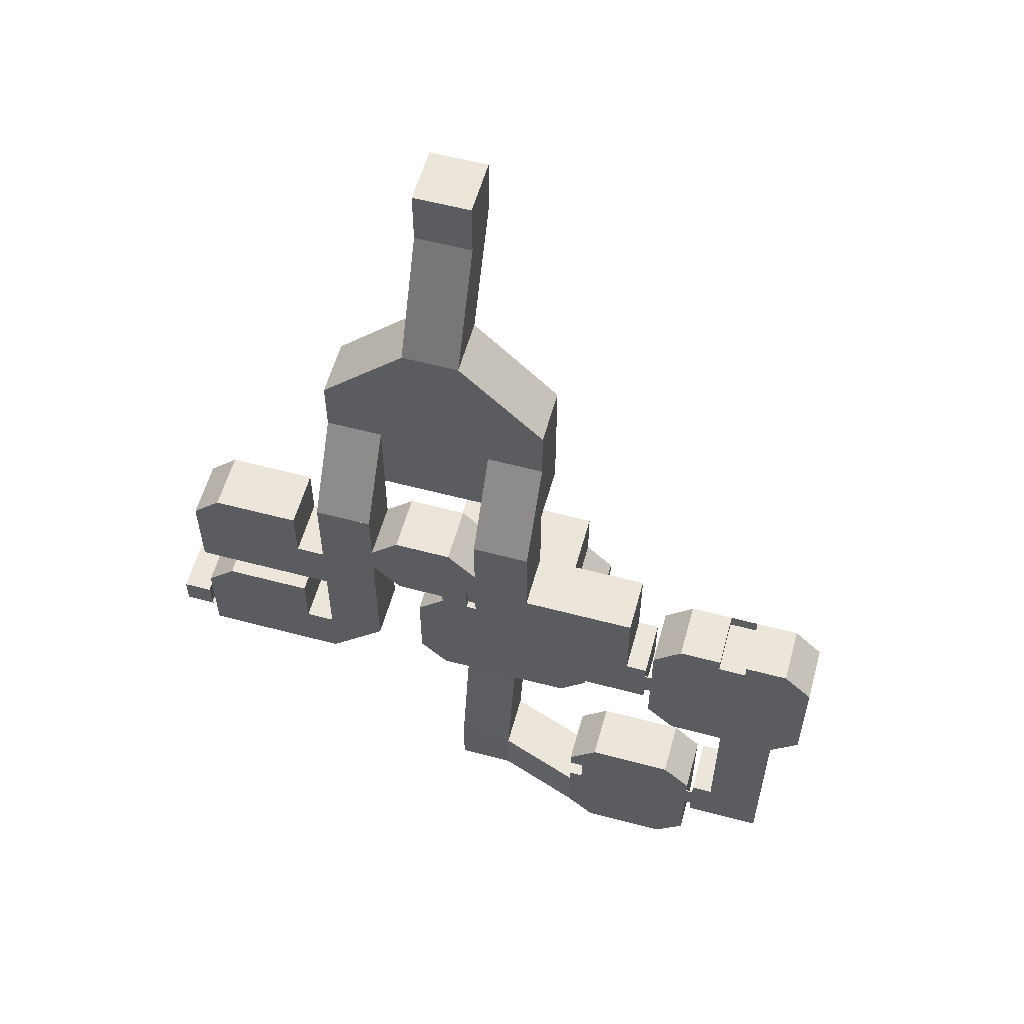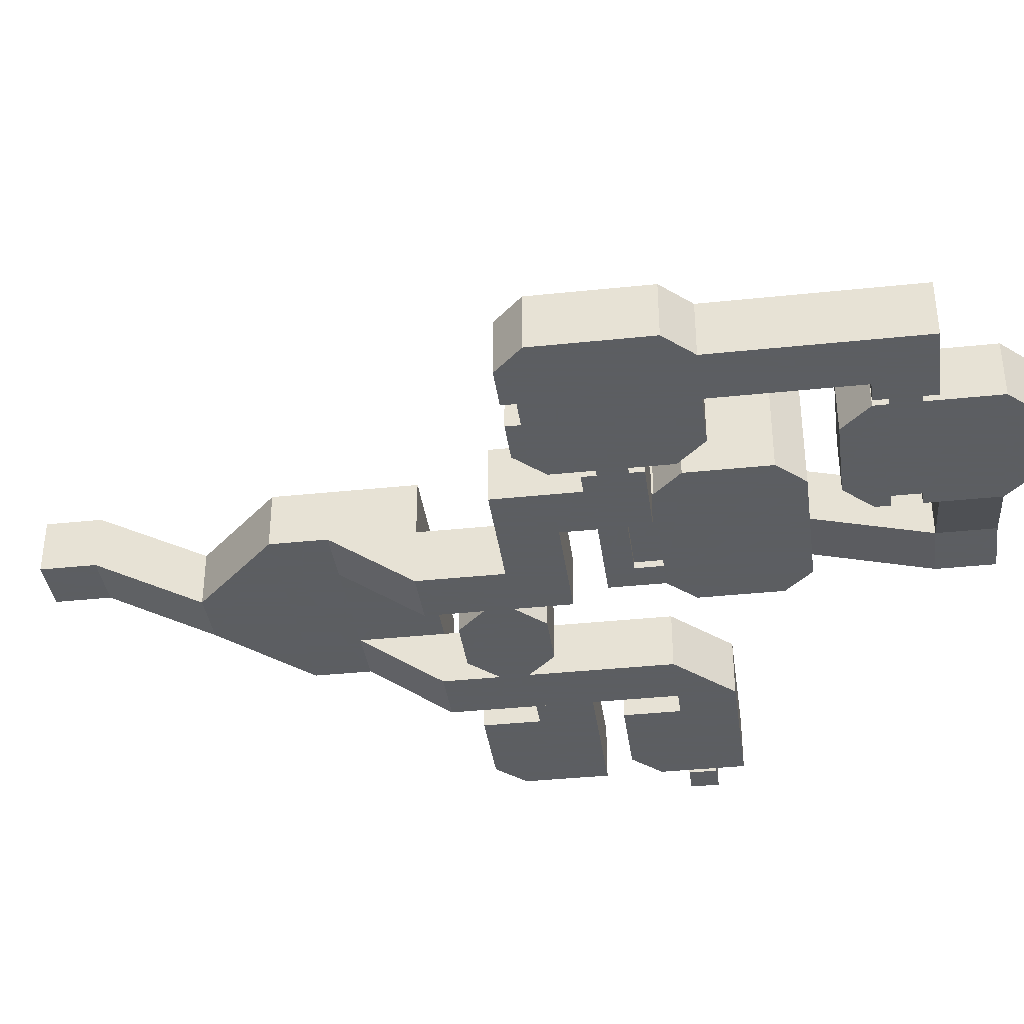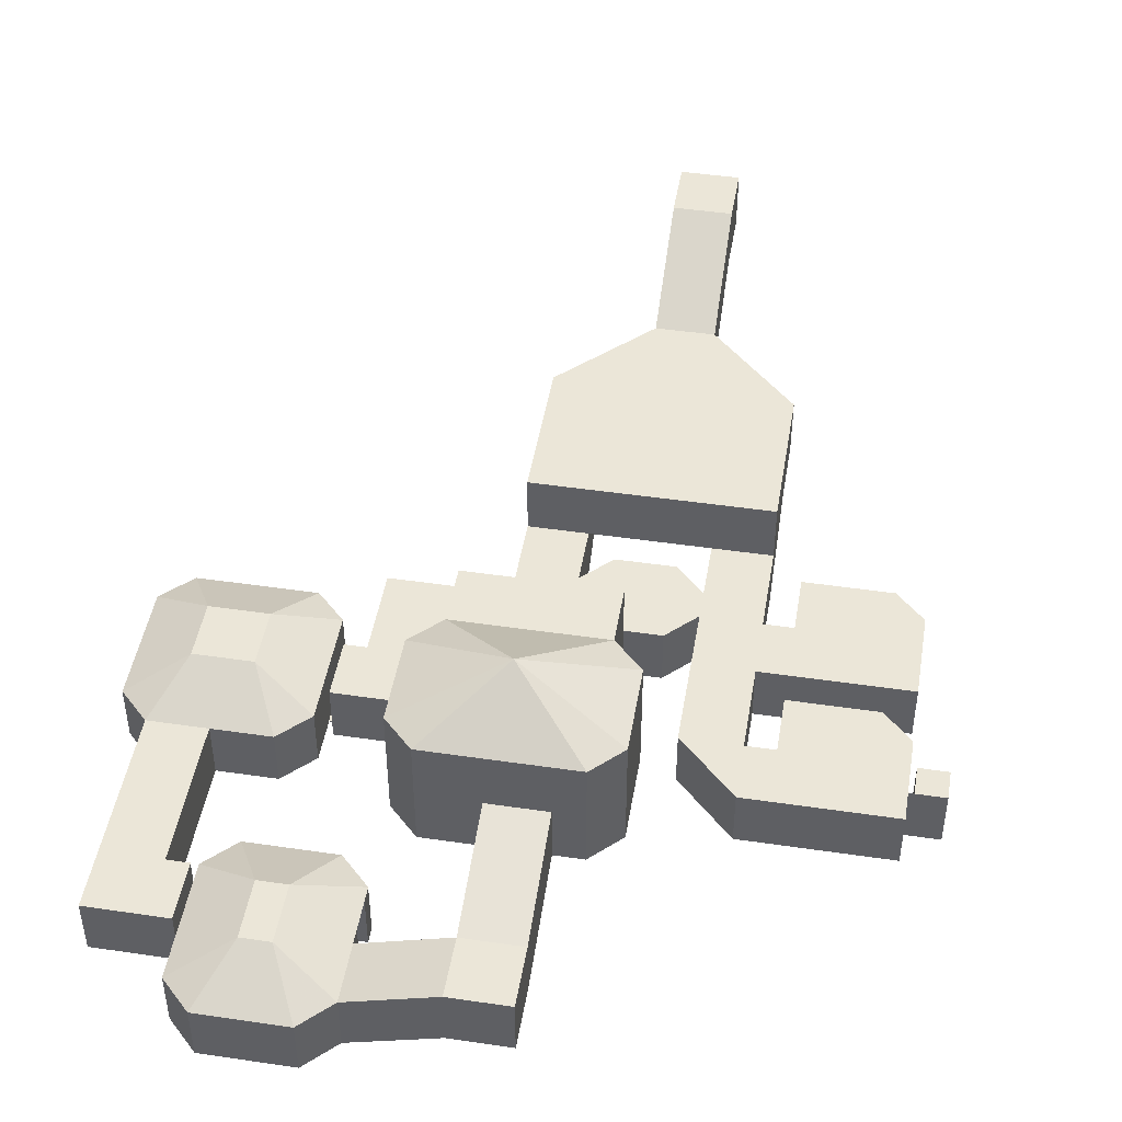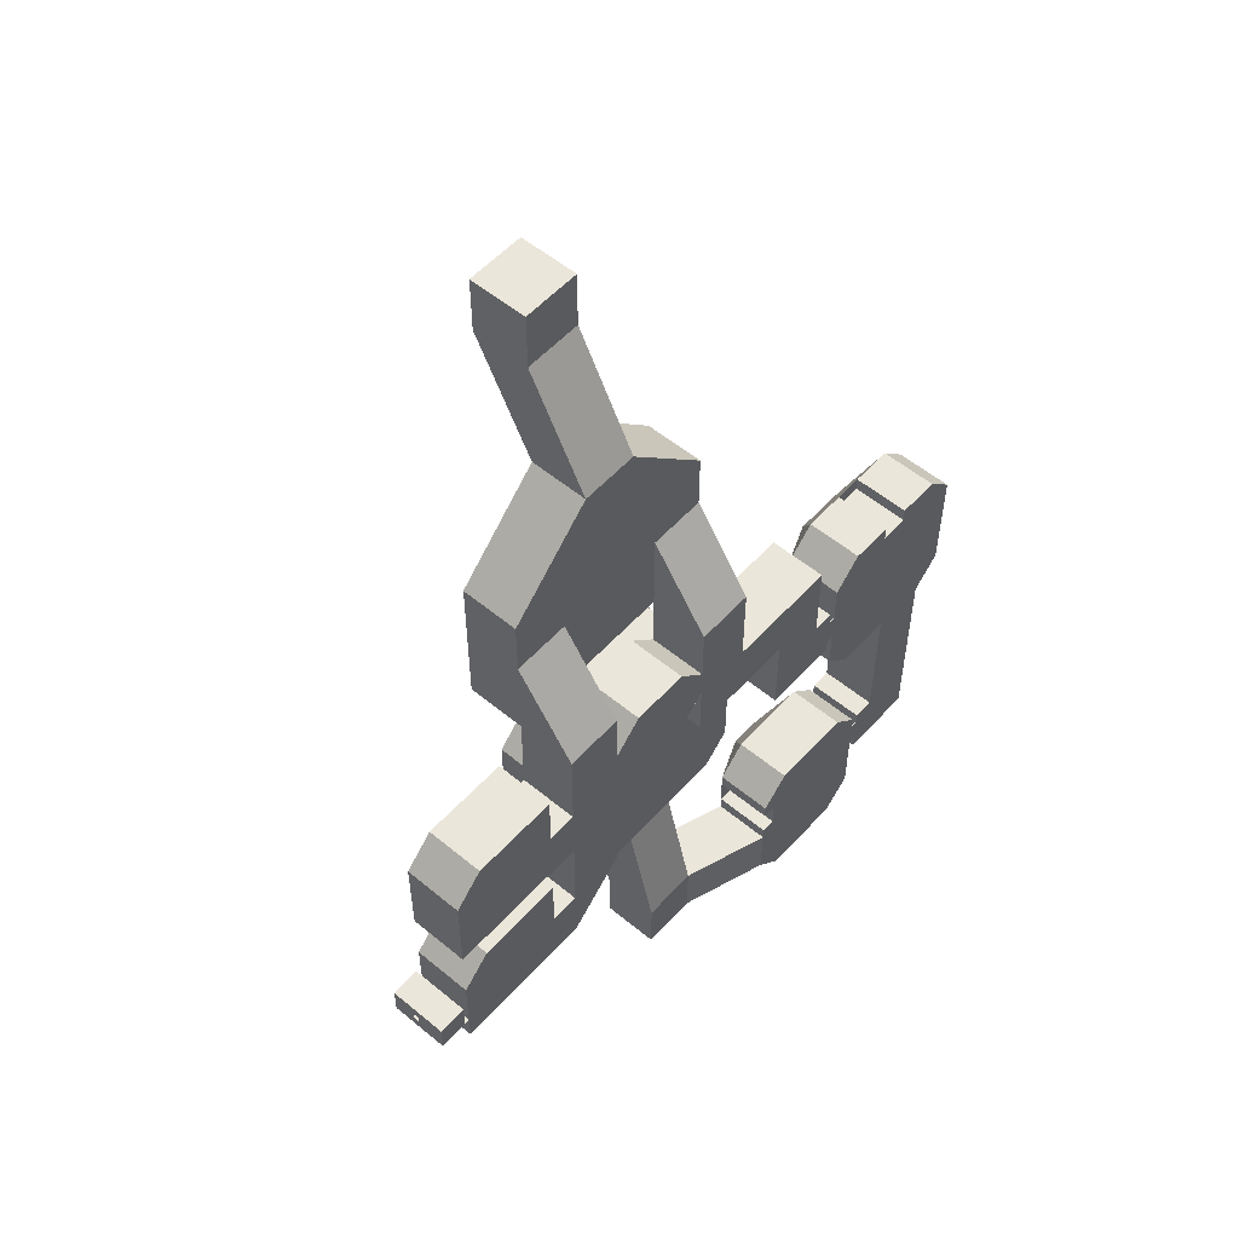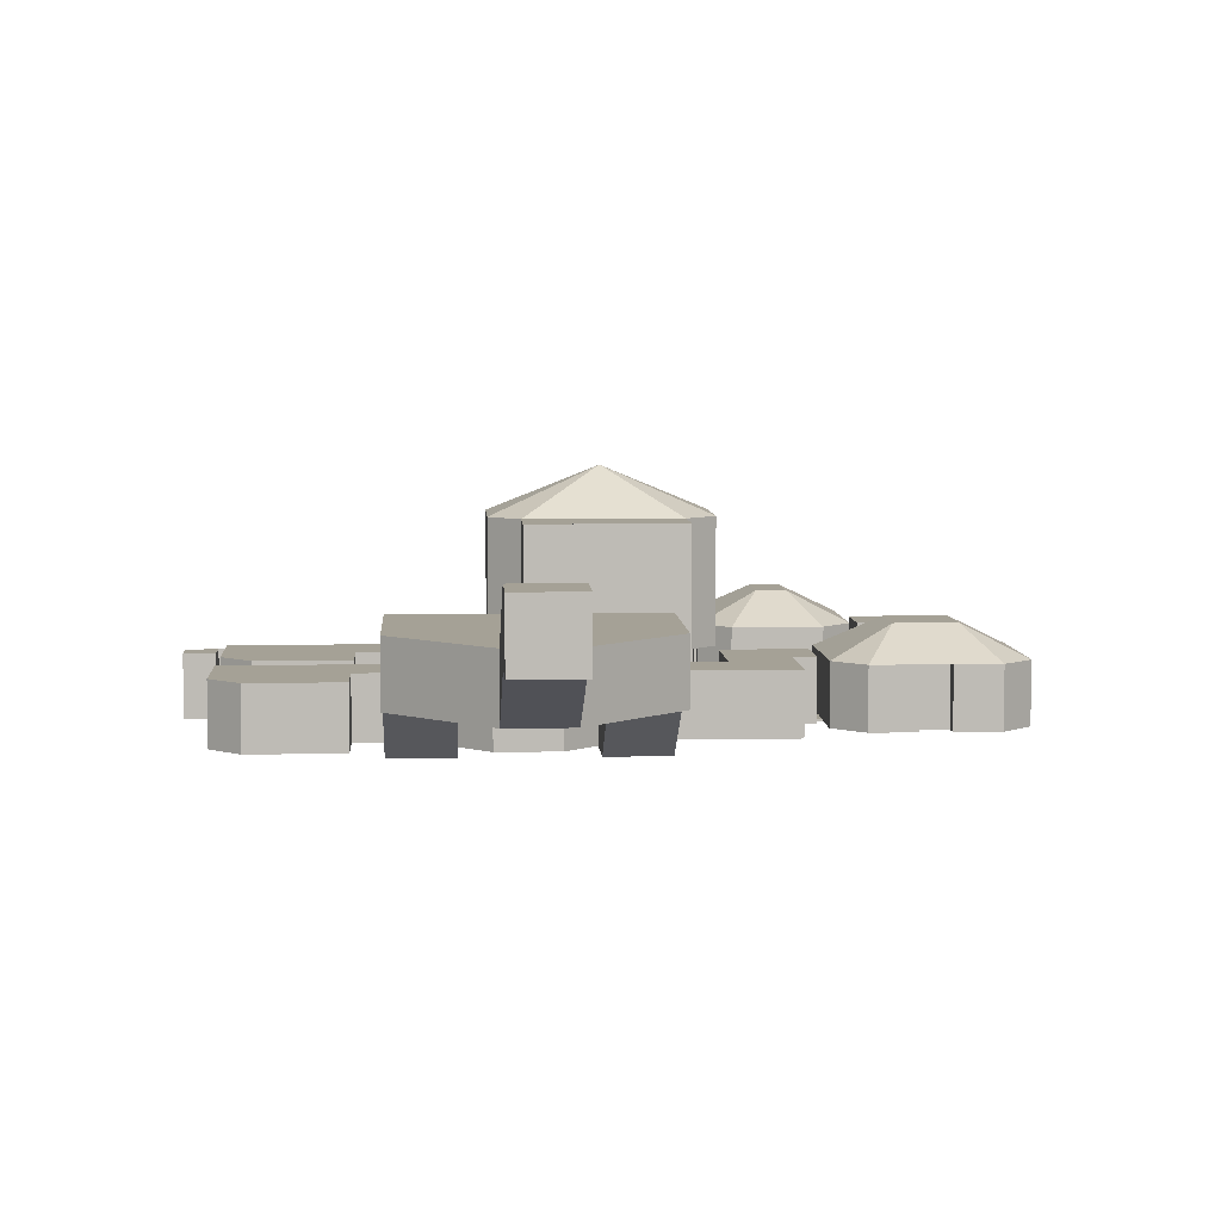
<metadata>
{"format":"obj","ext":"obj","renderer":"f3d","projection":"perspective","resolution":1024,"background":"white","views":[{"elev":57.6,"azim":15.4,"up":"+Z"},{"elev":-37.4,"azim":97.7,"up":"+Y"},{"elev":46.4,"azim":-170.5,"up":"+Y"},{"elev":54.8,"azim":-48.8,"up":"+Z"},{"elev":6.1,"azim":-3.4,"up":"+Y"}]}
</metadata>
<code>
g Room8
v -1288 128 -592
v -1288 128 -560
v -1304 128 -560
v -1304 128 -592
v -1304 160 -560
v -1304 256 -560
v -1304 256 -512
v -1304 0 -512
v -1304 0 -560
v -1304 256 -592
v -1304 160 -592
v -1176 256 -512
v -1176 0 -512
v -1176 0 -638
v -1176 0 -640
v -1304 256 -640
v -1176 256 -640
v -1176 256 -638
v -1288 160 -592
v -1152 256 -638
v -1152 0 -638
v -1288 160 -560
v -1152 256 -640
v -1176 250 -640
v -1152 0 -640
v -1304 0 -592
v -1304 0 -640
f 1 2 3 4
f 3 5 6 7 8 9
f 10 6 5 11
f 7 12 13 8
f 14 15 14 13
f 12 7 6 10 16 17 18
f 19 1 4 11
f 18 20 21 14
f 2 22 5 3
f 19 22 2 1
f 23 17 24 15 25
f 21 25 15 14
f 18 17 23 20
f 26 4 3 9
f 27 16 10 11 4 26
f 22 19 11 5
f 21 25 23 20
f 13 12 18 14
f 8 13 14 15 27 26 9
f 17 16 27 15 24
g Room9
v 1152 256 -512
v 1152 256 -448
v 1152 6 -448
v 1152 0 -448
v 1152 0 -512
v 1600 256 -64
v 1600 256 -0
v 1600 0 -0
v 1600 0 -64
v 1152 256 -128
v 1152 256 -256
v 1408 384 -256
v 1792 256 -768
v 1664 384 -512
v 1408 384 -512
v 1280 256 -768
v 1408 256 -768
v 1536 256 -768
v 1280 0 -768
v 1152 256 -640
v 1152 0 -640
v 1152 256 -320
v 1152 6 -320
v 1120 0 -320
v 1120 6 -320
v 1120 6 -448
v 1120 0 -448
v 1920 256 -128
v 1920 256 -640
v 1920 0 -640
v 1920 0 -128
v 1152 0 -256
v 1152 0 -128
v 1792 0 -768
v 1280 256 -0
v 1664 384 -256
v 1792 256 -0
v 1472 256 -0
v 1536 0 -768
v 1472 256 -64
v 1472 0 -64
v 1280 0 -0
v 1408 0 -768
v 1152 0 -320
v 1280 0 -64
v 1792 0 -0
v 1792 0 -64
v 1472 0 -0
f 28 29 30 31 32
f 33 34 35 36
f 37 38 39
f 40 41 42 43 44 45
f 46 43 47 48
f 29 49 50 30
f 51 52 53 54
f 55 56 57 58
f 59 38 37 60
f 56 40 61 57
f 56 41 40
f 62 39 63 64 34 65
f 66 45 40 61
f 67 33 36 68
f 63 39 42 41
f 53 30 50 52
f 37 62 69 60
f 43 42 47
f 34 33 67 65
f 46 70 44 43
f 52 50 71 51
f 30 53 54 31
f 28 42 39 38 49 29
f 62 37 39
f 47 42 28
f 69 72 46 48 32 31 71 59 60
f 49 38 59 71 50
f 48 47 28 32
f 64 55 58 73
f 55 63 41 56
f 64 63 55
f 45 44 70 66
f 74 61 66 70 46 72 68 36
f 54 51 71 31
f 34 64 73 35
f 62 65 75 69
f 69 75 68 72
f 65 67 68 75
f 58 57 61 74 73
f 35 73 74 36
g Room10
v 1536 0 -768
v 1536 0 -896
v 1536 256 -896
v 1536 256 -768
v 1440 0 -1408
v 1440 0 -1472
v 1440 6 -1472
v 1440 256 -1472
v 1440 256 -1408
v 1792 256 -1536
v 1792 256 -1664
v 1792 0 -1664
v 1792 0 -1536
v 1536 0 -1280
v 1536 256 -1280
v 1536 256 -1664
v 1664 256 -1664
v 1792 256 -896
v 1792 256 -768
v 1536 256 -1408
v 1440 0 -1600
v 1408 0 -1600
v 1408 0 -1472
v 1536 0 -1408
v 1440 0 -1664
v 1536 0 -1664
v 1664 0 -1664
v 1440 256 -1664
v 1440 6 -1600
v 1408 6 -1472
v 1408 6 -1600
v 1440 256 -1600
v 1792 0 -896
v 1792 0 -768
f 76 77 78 79
f 80 81 82 83 84
f 85 86 87 88
f 77 89 90 78
f 91 92 86 85 93 94 79 78 90 95
f 81 96 97 98
f 89 99 95 90
f 100 101 102 92 91 103
f 104 82 105 106
f 81 98 105 82
f 101 100 96 81 80 99
f 97 96 104 106
f 97 98 105 106
f 82 104 107 83
f 94 93 108 109
f 84 95 99 80
f 95 84 83 107 103 91
f 104 96 100 103 107
f 86 92 102 87
f 93 85 88 108
f 99 89 77 76 109 108 88 87 102 101
g Room11
v 384 384 -1664
v 384 512 -1152
v 128 512 -1152
v 128 384 -1664
v 832 0 -1920
v 1408 0 -1920
v 1280 0 -2048
v 896 0 -2048
v 768 0 -1920
v 768 256 -1664
v 768 256 -1600
v 768 0 -1600
v 768 0 -1664
v 768 256 -1920
v 384 384 -1920
v 128 384 -1792
v 128 128 -1664
v 128 128 -1792
v 832 256 -1600
v 832 0 -1600
v 768 256 -1472
v 768 256 -1408
v 768 0 -1408
v 768 0 -1472
v 256 384 -1920
v 256 128 -1920
v 384 128 -1920
v 1152 384 -1536
v 1152 384 -1792
v 1408 256 -1920
v 1408 256 -1664
v 1408 256 -1600
v 1408 256 -1472
v 1408 256 -1408
v 384 256 -1152
v 128 256 -1152
v 832 256 -1472
v 1024 384 -1536
v 1024 384 -1792
v 128 384 -1920
v 128 128 -1920
v 896 0 -1280
v 1280 0 -1280
v 1408 0 -1408
v 832 0 -1472
v 896 256 -1280
v 896 256 -2048
v 1280 256 -1280
v 1408 0 -1472
v 384 128 -1664
v 1280 256 -2048
v 1408 0 -1600
v 1408 0 -1664
v 1408 6 -1600
v 1408 6 -1472
f 110 111 112 113
f 114 115 116 117 118
f 119 120 121 122
f 123 119 110 124
f 125 113 126 127
f 120 128 129 121
f 130 131 132 133
f 124 134 135 136
f 137 138 139 140 141 142 143
f 144 145 112 111
f 120 130 146 128
f 147 148 138 137
f 149 125 127 150
f 151 152 153 132
f 128 146 154 129
f 123 124 136 118
f 151 132 131 155
f 156 148 123
f 124 110 113 125 149 134
f 153 152 157 143
f 153 158 154 133 132
f 123 148 147 131 130 120 119
f 159 126 145 144
f 155 157 152 151
f 159 144 111 110
f 139 138 160
f 159 122 118 136
f 117 156 123 118
f 113 112 145 126
f 136 135 150 127 126 159
f 160 138 148 156
f 134 149 150 135
f 155 147 137 157
f 122 159 110 119
f 133 154 146 130
f 115 114 129 154 158 161 162
f 157 137 143
f 163 141 140 162 161
f 129 114 118 122 121
f 117 116 160 156
f 116 115 139 160
f 115 162 140 139
f 142 141 163 164
f 131 147 155
f 143 142 164 158 153
g Room12
v -128 768 -1024
v 320 960 -832
v -128 768 -640
v 640 768 -256
v 448 768 -256
v 192 768 -256
v 0 768 -256
v 0 768 -384
v 0 768 -512
v 640 768 -512
v 640 768 -384
v 0 768 -1152
v -128 256 -1024
v 0 256 -1152
v 0 512 -1152
v 128 768 -1152
v 512 288 -512
v 512 288 -384
v 512 256 -384
v 512 256 -512
v 768 768 -640
v 768 768 -1024
v 768 256 -1024
v 768 256 -640
v 384 768 -1152
v 128 512 -1152
v 384 512 -1152
v 192 640 -256
v 448 640 -256
v 448 384 -256
v 432 384 -256
v 192 384 -256
v 640 256 -512
v 512 256 -256
v 640 256 -256
v 640 256 -384
v 192 256 -256
v 128 256 -256
v 0 256 -256
v 448 256 -256
v -128 256 -640
v 640 768 -1152
v 640 512 -1152
v 640 256 -1152
v 128 256 -384
v 128 288 -384
v 384 256 -1152
v 512 256 -1152
v 512 512 -1152
v 129 256 -512
v 0 256 -512
v 0 256 -384
v 129 288 -512
v 128 256 -1152
f 165 166 167
f 168 169 170 171 172 173 174 175
f 176 165 177 178 179
f 180 166 176
f 181 182 183 184
f 185 186 187 188
f 189 180 190 191
f 192 193 194 195 196
f 197 184 183 198 199 200
f 166 173 167
f 185 174 166
f 179 190 180 176
f 171 170 192 196 201 202 203
f 169 168 199 198 204 194 193
f 185 188 197 174
f 165 167 205 177
f 170 169 193 192
f 187 186 206 207 208
f 206 166 189
f 183 209 202 201 204 198
f 189 166 180
f 182 210 209 183
f 211 212 213 191
f 201 196 195 194 204
f 191 213 207 206 189
f 214 215 216 203 202
f 166 206 186
f 215 173 172 216
f 181 217 210 182
f 215 214 184 197 188 187 208 212 211 218 178 177 205
f 214 209 210 217
f 168 175 200 199
f 205 167 173 215
f 172 171 203 216
f 175 174 197 200
f 176 166 165
f 174 173 166
f 186 185 166
f 178 218 190 179
f 212 208 207 213
f 214 217 181 184
g Room1
v -128 512 1536
v 128 512 1536
v 128 256 1536
v -128 256 1536
v -128 768 2048
v 128 768 2048
v 128 768 2176
v 128 512 2048
v 128 512 2176
v -128 512 2048
v 128 768 2304
v 128 512 2304
v -128 768 2304
v -128 768 2176
v -128 512 2304
v -128 512 2176
f 219 220 221 222
f 223 219 220 224
f 225 224 226 227
f 226 221 222 228
f 229 225 227 230
f 229 231 232 223 224 225
f 219 223 228 222
f 233 230 227 226 228 234
f 230 233 231 229
f 223 232 234 228
f 221 226 224 220
f 232 231 233 234
g Room2
v -512 0 512
v -512 256 896
v -256 256 896
v -256 0 512
v -512 256 512
v -256 256 512
v 256 256 896
v 256 0 512
v 256 256 512
v 512 256 512
v 512 512 512
v -512 512 512
v 128 512 1536
v 512 512 1152
v 512 256 1152
v 128 256 1536
v -512 256 1152
v 512 256 896
v 512 0 512
v -512 512 1152
v -128 512 1536
v -128 256 1536
f 235 236 237 238
f 239 240 238 235
f 241 242 243
f 239 240 243 244 245 246
f 247 248 249 250
f 236 251 249 252 241 237
f 241 252 253 242
f 254 255 256 251
f 245 248 254 246
f 242 253 244 243
f 240 238 237
f 248 245 244 252 249
f 237 241 243 240
f 236 235 239
f 251 236 239 246 254
f 254 248 247 255
f 256 250 249 251
f 253 252 244
g Room3
v -512 0 -512
v -256 0 -512
v -512 0 -768
v -256 256 -512
v -512 256 -768
v -512 0 512
v -512 0 256
v -512 256 256
v -512 256 512
v -256 0 128
v -256 0 256
v -256 256 256
v -256 256 128
v -256 0 384
v -256 256 384
v -512 256 -512
v -256 256 -0
v -256 256 512
v -512 256 128
v -512 256 -128
v -512 256 -256
v -512 256 -384
v -256 0 512
v -512 0 -128
v -512 0 -256
v -256 0 -0
v -512 0 128
v -512 0 -384
f 257 258 259
f 260 261 259 258
f 262 263 264 265
f 266 267 268 269
f 267 270 271 268
f 272 260 273 269 268 271 274 265 264 275 276 277 278
f 260 272 261
f 270 279 274 271
f 280 281 277 276
f 269 273 282 266
f 263 283 275 264
f 258 282 273 260
f 284 257 272 278
f 280 283 275 276
f 259 257 272 261
f 262 279 270 267 266 282 258 257 284 281 280 283 263
f 281 284 278 277
g Room4
v 512 256 128
v 640 256 128
v 640 0 128
v 512 0 128
v 768 256 -384
v 768 256 -256
v 768 0 -256
v 768 0 -384
v 1024 0 -256
v 1120 0 -256
v 1120 0 -320
v 1120 0 -448
v 1120 0 -512
v 1024 0 -512
v 1024 256 128
v 1024 256 -0
v 1024 0 -0
v 1024 0 128
v 896 256 128
v 896 0 128
v 256 0 -0
v 256 0 -128
v 256 256 -128
v 256 256 -0
v 1024 256 -256
v 1120 256 -256
v 256 0 128
v 256 256 128
v 1120 256 -320
v 1120 6 -320
v 1024 256 -128
v 1024 0 -128
v 256 256 256
v 256 256 384
v 256 0 384
v 256 0 256
v 384 256 -128
v 512 256 -128
v 512 256 256
v 512 256 512
v 256 256 512
v 512 0 256
v 1120 256 -448
v 1120 6 -448
v 1120 256 -512
v 384 0 -128
v 512 0 -128
v 1024 256 -512
v 768 0 -128
v 640 0 -128
v 512 0 512
v 768 256 -512
v 896 256 -512
v 768 256 -128
v 256 0 512
v 896 0 -512
v 768 0 -512
v 640 256 -128
f 285 286 287 288
f 289 290 291 292
f 293 294 295 296 297 298
f 299 300 301 302
f 286 303 304 287
f 305 306 307 308
f 309 310 294 293
f 311 305 308 312
f 295 294 310 313 314
f 300 315 316 301
f 317 318 319 320
f 307 321 322 285 323 324 325 318 317 312 308
f 323 285 288 326
f 327 328 314 313
f 297 296 328 327 329
f 315 309 293 316
f 322 321 330 331
f 332 329 327 313 310 309
f 331 288 287 304 302 301 316 333 334
f 324 323 326 335
f 336 337 332 309 315 338 290 289
f 303 299 302 304
f 339 319 318 325
f 332 337 340 298
f 292 341 336 289
f 331 334 342 322
f 322 342 338 315 300 299 303 286 285
f 311 320 317 312
f 333 316 293 298 340 341 292 291
f 335 326 288 331 330 306 305 311 320 319 339
f 337 336 341 340
f 329 332 298 297
f 333 291 290 338
f 338 342 334 333
f 321 307 306 330
g Room5
v 256 256 128
v 256 256 256
v 128 256 384
v -128 256 384
v -256 256 256
v -256 256 128
v -128 256 -0
v 128 256 -0
v 128 0 384
v -128 0 384
v 256 0 256
v 256 0 128
v 128 0 -0
v -128 0 -0
v -256 0 128
v -256 0 256
f 343 344 345 346 347 348 349 350
f 351 352 346 345
f 352 351 353 354 355 356 357 358
f 352 358 347 346
f 349 348 357 356
f 343 350 355 354
f 353 351 345 344
f 350 349 356 355
g Room6
v -640 256 384
v -640 256 256
v -640 0 256
v -640 0 384
v -640 256 128
v -640 0 128
v -1024 256 384
v -768 256 384
v -768 0 384
v -1024 0 384
v -1152 0 -128
v -1152 0 -0
v -1152 0 256
v -640 0 -128
v -1024 0 -128
v -1152 256 256
v -512 256 128
v -512 0 128
v -512 0 -128
v -1152 256 -0
v -1152 256 -128
v -640 256 -128
v -1024 256 -128
v -512 256 -128
f 359 360 361 362
f 360 363 364 361
f 365 366 367 368
f 369 370 371 368 367 362 361 364 372 373
f 374 365 368 371
f 363 375 376 364
f 364 376 377 372
f 378 374 371 370
f 379 378 370 369
f 380 381 373 372
f 363 360 359 366 365 374 378 379 381 380
f 382 375 363 380
f 381 379 369 373
f 382 380 372 377
f 366 359 362 367
g Room7
v -1088 0 -672
v -1024 0 -672
v -1024 0 -728
v -1072 0 -728
v -1088 0 -728
v -1152 0 -384
v -1152 0 -512
v -1152 256 -512
v -1152 256 -384
v -1120 0 -728
v -1104 0 -728
v -1096 0 -728
v -1096 0 -752
v -1024 0 -768
v -1072 0 -768
v -1072 0 -752
v -1024 256 -768
v -1152 256 -768
v -1152 0 -768
v -1120 0 -768
v -640 0 -512
v -640 0 -256
v -640 256 -256
v -640 256 -512
v -1120 0 -752
v -1024 0 -384
v -1104 0 -672
v -1152 0 -672
v -1152 0 -640
v -1152 0 -638
v -512 256 -512
v -512 0 -512
v -1152 0 -728
v -512 256 -768
v -640 256 -768
v -640 0 -768
v -512 0 -768
v -1024 256 -256
v -1024 0 -256
v -1152 256 -640
v -1152 256 -638
f 383 384 385 386 387
f 388 389 390 391
f 392 393 394 395
f 386 385 396 397 398
f 399 400 401 402 397 396
f 403 404 405 406
f 392 395 407
f 388 408 384 383 409 410 411 412 389
f 403 406 413 414
f 410 409 393 392 415
f 407 395 398 397 402
f 394 387 386 395
f 416 417 399 396 418 419
f 418 403 414 419
f 386 398 395
f 415 392 407 402 401
f 420 405 404 421
f 409 383 387 394 393
f 422 411 410 415 401 400
f 391 420 421 388
f 400 399 420 391 390 423 422
f 417 416 413 406
f 421 408 388
f 396 385 384 408 421 404 403 418
f 389 412 423 390
f 417 406 405 420 399

</code>
